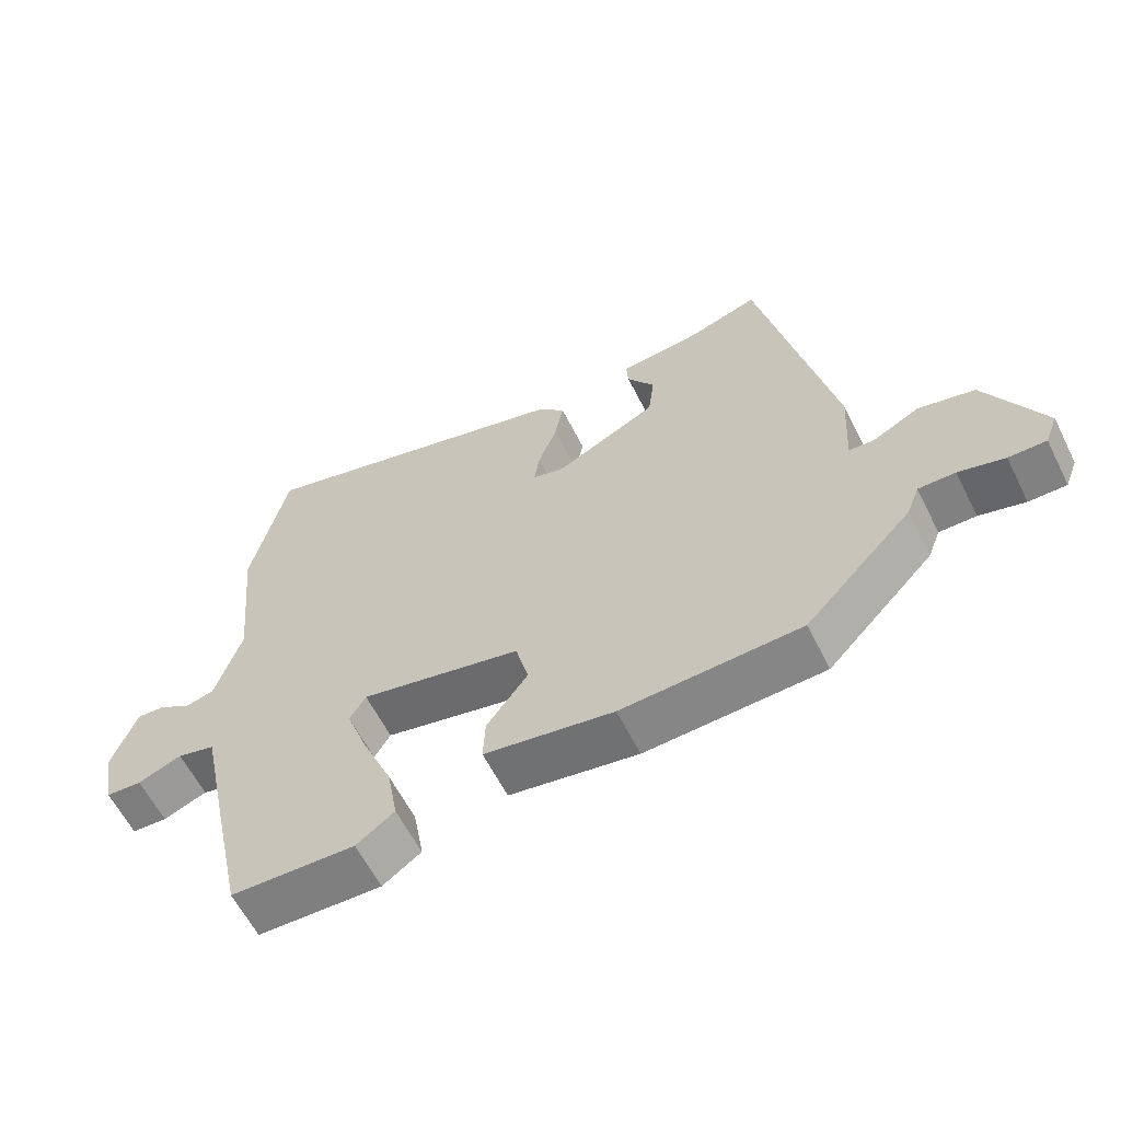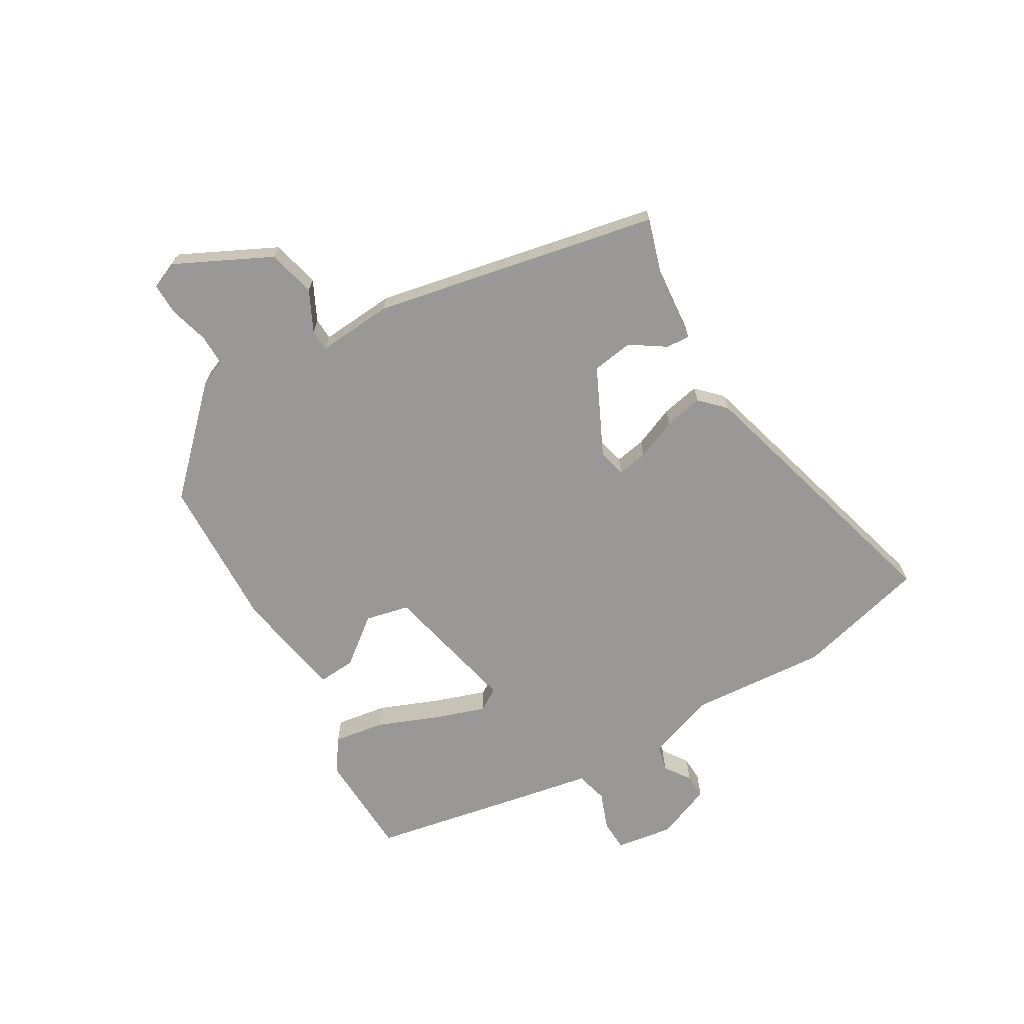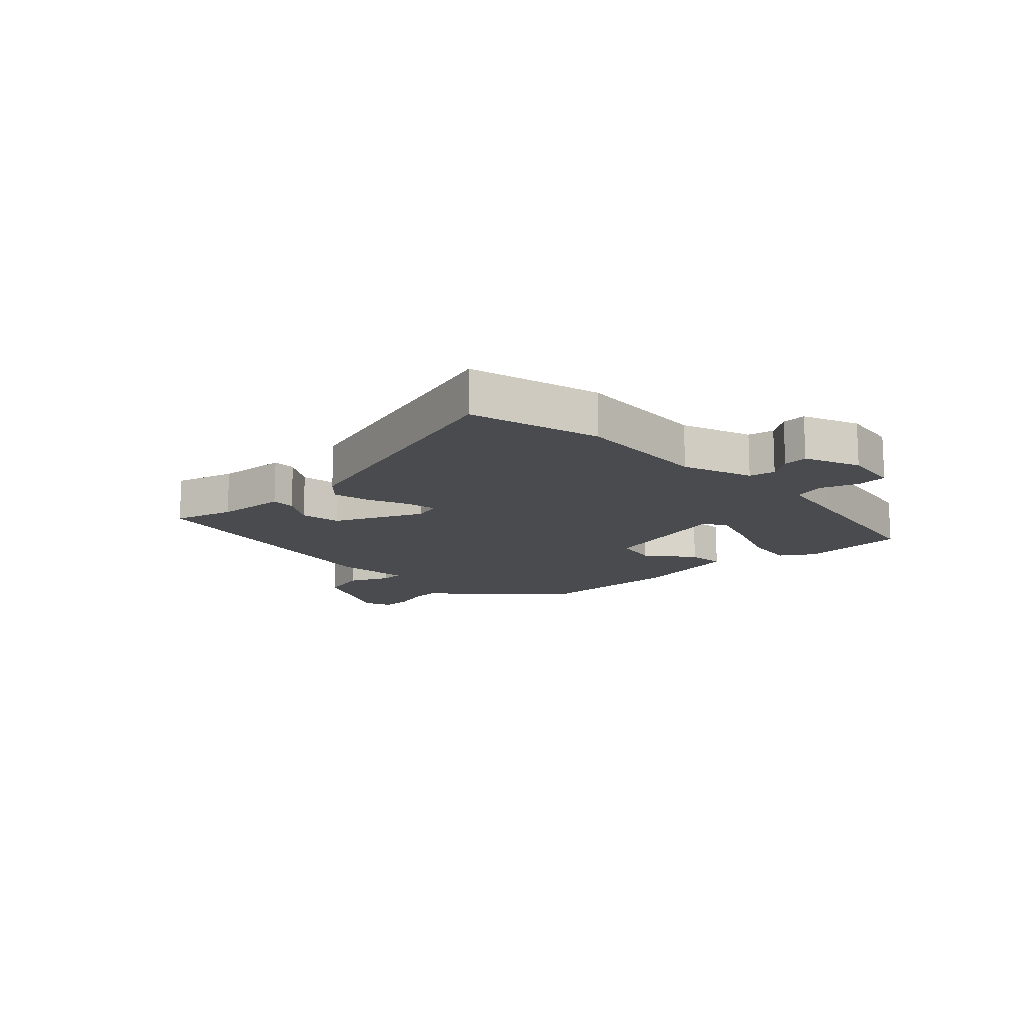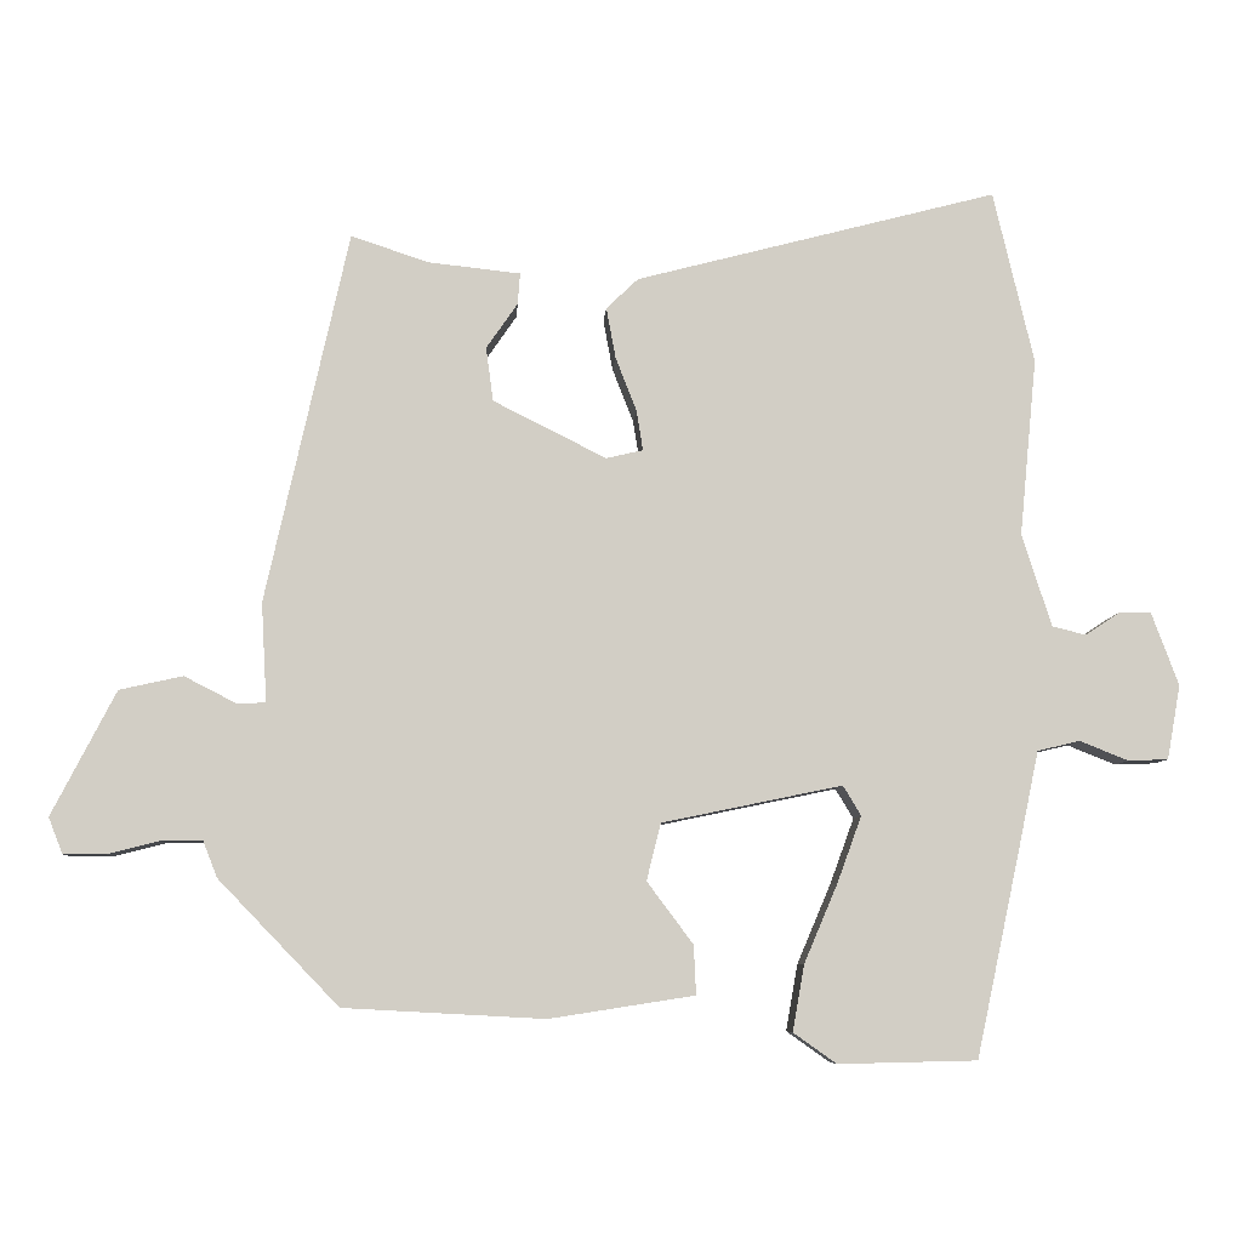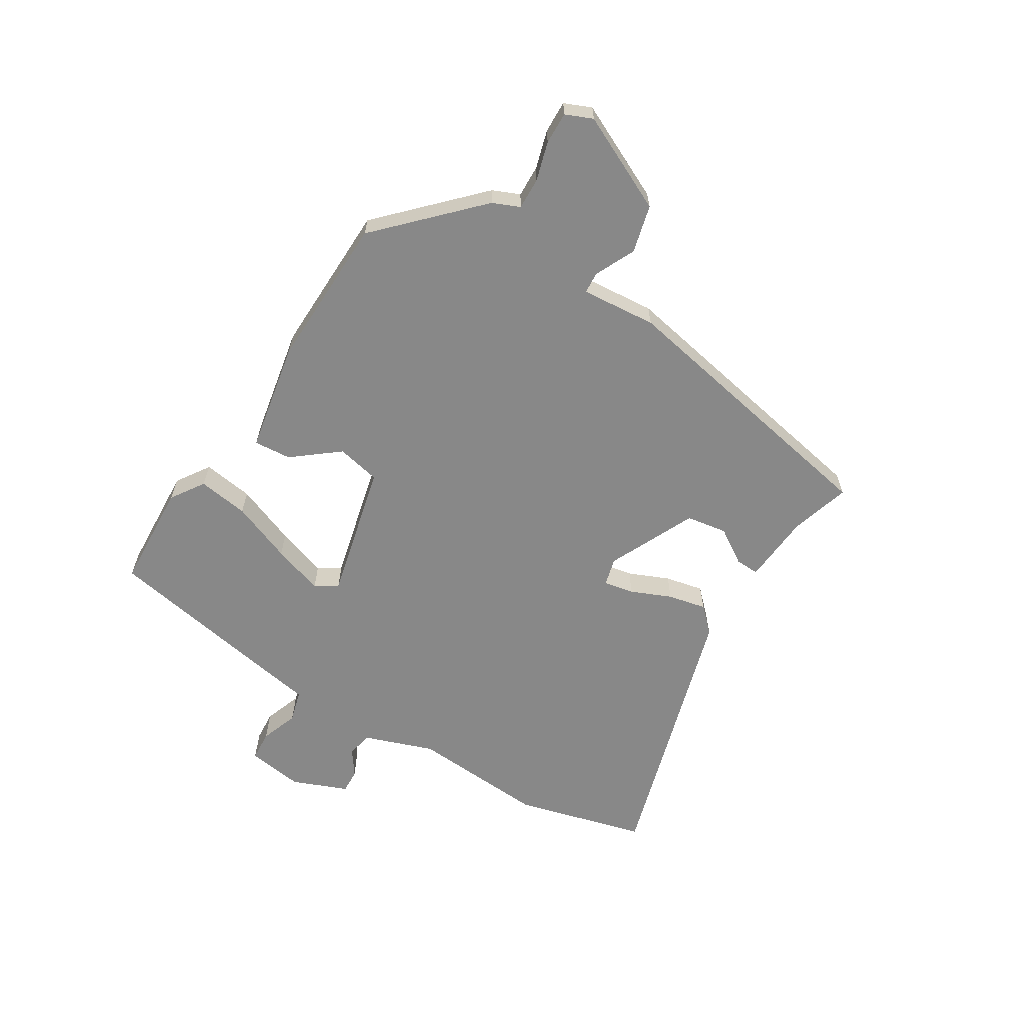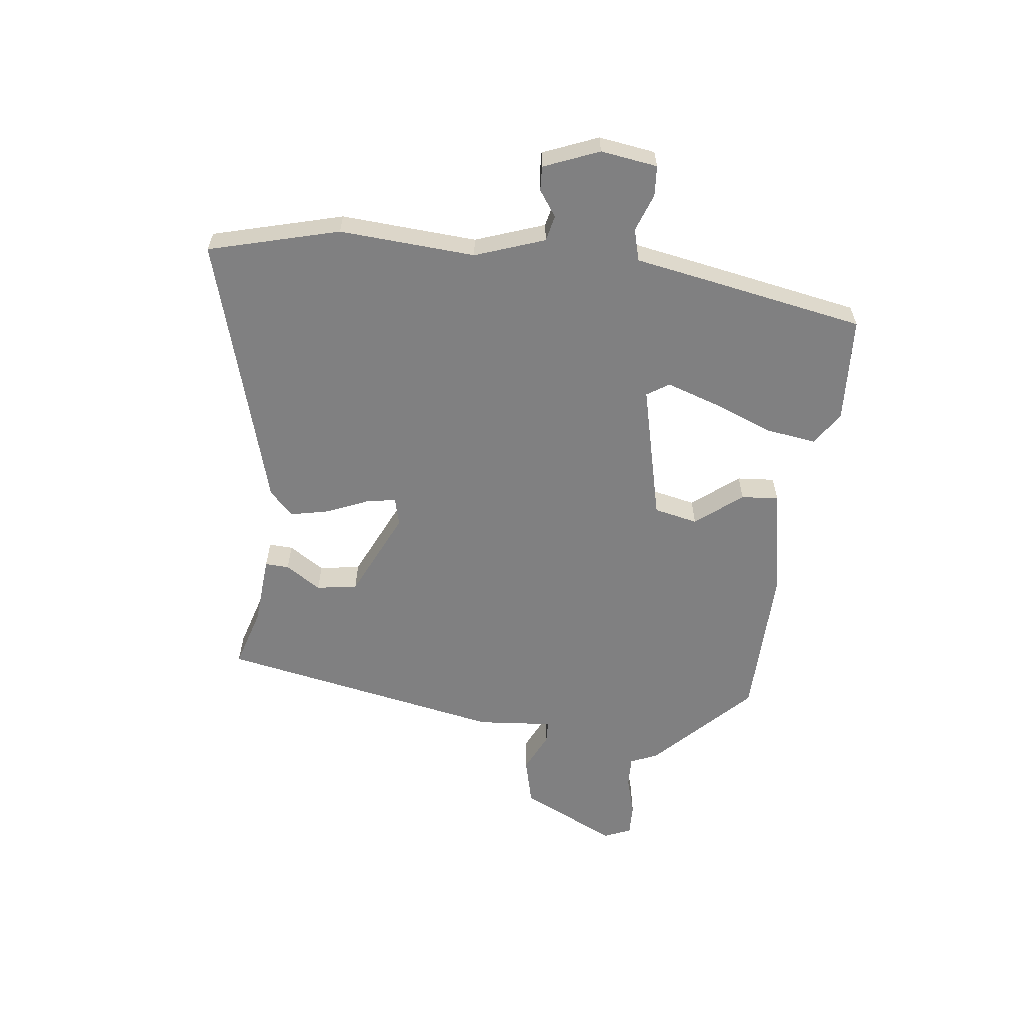
<metadata>
{"format":"obj","ext":"obj","renderer":"f3d","projection":"perspective","resolution":1024,"background":"white","views":[{"elev":-60.4,"azim":-153.4,"up":"+Z"},{"elev":-68.6,"azim":-58.5,"up":"+Y"},{"elev":-13.9,"azim":45.7,"up":"+Y"},{"elev":-7.2,"azim":-3.4,"up":"+Z"},{"elev":-62.9,"azim":-119.9,"up":"+Y"},{"elev":-60.1,"azim":84.8,"up":"+Y"}]}
</metadata>
<code>
v -0.356 0.07 -0.457
v -0.51 0.07 -0.297
v -0.528 0.07 -0.251
v -0.581 0.07 -0.251
v -0.647 0.07 -0.268
v -0.701 0.07 -0.268
v -0.719 0.07 -0.222
v -0.637 0.07 -0.063
v -0.556 0.07 -0.045
v -0.49 0.07 -0.079
v -0.453 0.07 -0.078
v -0.46 0.07 0.049
v -0.354 0.07 0.524
v -0.255 0.07 0.491
v -0.137 0.07 0.478
v -0.14 0.07 0.438
v -0.18 0.07 0.38
v -0.171 0.07 0.311
v -0.026 0.07 0.238
v 0.021 0.07 0.249
v 0.013 0.07 0.3
v -0.014 0.07 0.369
v -0.026 0.07 0.434
v 0.015 0.07 0.473
v 0.478 0.07 0.593
v 0.53 0.07 0.372
v 0.508 0.07 0.144
v 0.546 0.07 0.026
v 0.589 0.07 0.015
v 0.633 0.07 0.044
v 0.674 0.07 0.045
v 0.709 0.07 -0.049
v 0.692 0.07 -0.144
v 0.641 0.07 -0.146
v 0.578 0.07 -0.121
v 0.524 0.07 -0.134
v 0.499 0.07 -0.253
v 0.441 0.07 -0.523
v 0.263 0.07 -0.527
v 0.208 0.07 -0.488
v 0.223 0.07 -0.403
v 0.266 0.07 -0.302
v 0.297 0.07 -0.217
v 0.274 0.07 -0.179
v 0.043 0.07 -0.227
v 0.025 0.07 -0.3
v 0.084 0.07 -0.379
v 0.087 0.07 -0.442
v -0.099 0.07 -0.471
v -0.356 0 -0.457
v -0.51 0 -0.297
v -0.528 0 -0.251
v -0.581 0 -0.251
v -0.647 0 -0.268
v -0.701 0 -0.268
v -0.719 0 -0.222
v -0.637 0 -0.063
v -0.556 0 -0.045
v -0.49 0 -0.079
v -0.453 0 -0.078
v -0.46 0 0.049
v -0.354 0 0.524
v -0.255 0 0.491
v -0.137 0 0.478
v -0.14 0 0.438
v -0.18 0 0.38
v -0.171 0 0.311
v -0.026 0 0.238
v 0.021 0 0.249
v 0.013 0 0.3
v -0.014 0 0.369
v -0.026 0 0.434
v 0.015 0 0.473
v 0.478 0 0.593
v 0.53 0 0.372
v 0.508 0 0.144
v 0.546 0 0.026
v 0.589 0 0.015
v 0.633 0 0.044
v 0.674 0 0.045
v 0.709 0 -0.049
v 0.692 0 -0.144
v 0.641 0 -0.146
v 0.578 0 -0.121
v 0.524 0 -0.134
v 0.499 0 -0.253
v 0.441 0 -0.523
v 0.263 0 -0.527
v 0.208 0 -0.488
v 0.223 0 -0.403
v 0.266 0 -0.302
v 0.297 0 -0.217
v 0.274 0 -0.179
v 0.043 0 -0.227
v 0.025 0 -0.3
v 0.084 0 -0.379
v 0.087 0 -0.442
v -0.099 0 -0.471
f 46 47 48 49
f 45 46 49 1
f 39 40 41 42
f 39 42 43
f 36 37 38 39
f 36 39 43
f 32 33 34 35
f 32 35 36
f 29 30 31 32
f 28 29 32 36
f 27 28 36 43
f 21 22 23 24
f 20 21 24 25
f 14 15 16 17
f 14 17 18
f 11 12 13 14
f 11 14 18
f 7 8 9 10
f 7 10 11
f 4 5 6 7
f 3 4 7 11
f 45 1 2 3
f 44 45 3 11
f 27 43 44
f 20 25 26 27
f 19 20 27 44
f 11 18 19 44
f 98 97 96 95
f 50 98 95 94
f 91 90 89 88
f 92 91 88
f 88 87 86 85
f 92 88 85
f 84 83 82 81
f 85 84 81
f 81 80 79 78
f 85 81 78 77
f 92 85 77 76
f 73 72 71 70
f 74 73 70 69
f 66 65 64 63
f 67 66 63
f 63 62 61 60
f 67 63 60
f 59 58 57 56
f 60 59 56
f 56 55 54 53
f 60 56 53 52
f 52 51 50 94
f 60 52 94 93
f 93 92 76
f 76 75 74 69
f 93 76 69 68
f 93 68 67 60
f 1 50 51 2
f 2 51 52 3
f 3 52 53 4
f 4 53 54 5
f 5 54 55 6
f 6 55 56 7
f 7 56 57 8
f 8 57 58 9
f 9 58 59 10
f 10 59 60 11
f 11 60 61 12
f 12 61 62 13
f 13 62 63 14
f 14 63 64 15
f 15 64 65 16
f 16 65 66 17
f 17 66 67 18
f 18 67 68 19
f 19 68 69 20
f 20 69 70 21
f 21 70 71 22
f 22 71 72 23
f 23 72 73 24
f 24 73 74 25
f 25 74 75 26
f 26 75 76 27
f 27 76 77 28
f 28 77 78 29
f 29 78 79 30
f 30 79 80 31
f 31 80 81 32
f 32 81 82 33
f 33 82 83 34
f 34 83 84 35
f 35 84 85 36
f 36 85 86 37
f 37 86 87 38
f 38 87 88 39
f 39 88 89 40
f 40 89 90 41
f 41 90 91 42
f 42 91 92 43
f 43 92 93 44
f 44 93 94 45
f 45 94 95 46
f 46 95 96 47
f 47 96 97 48
f 48 97 98 49
f 49 98 50 1

</code>
